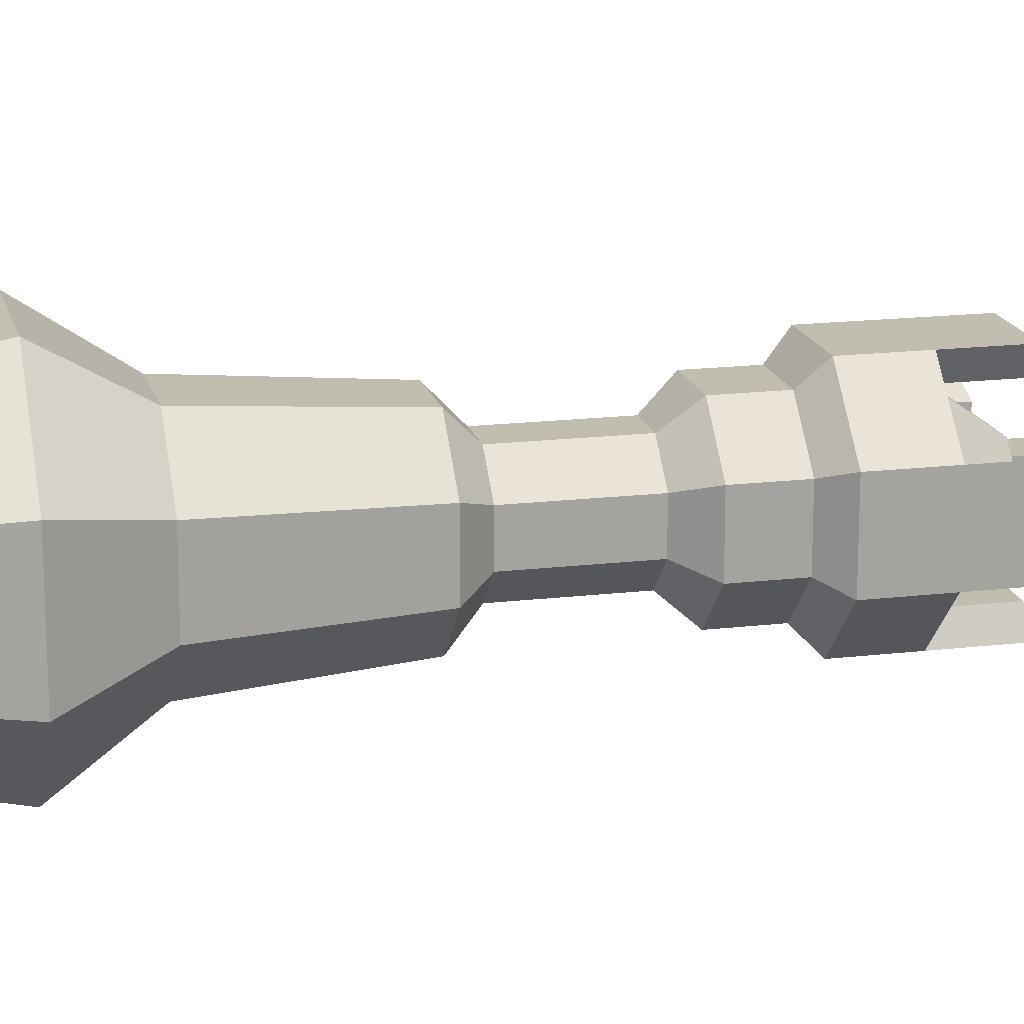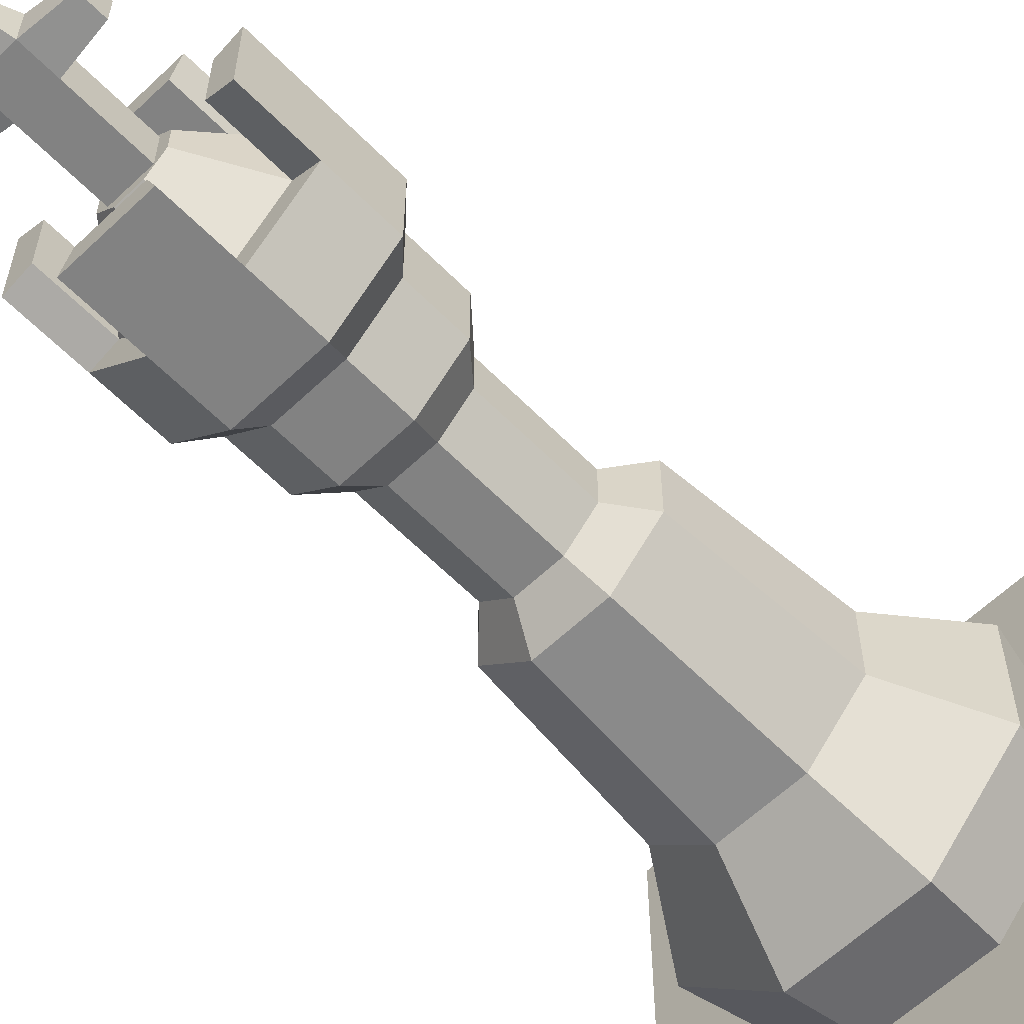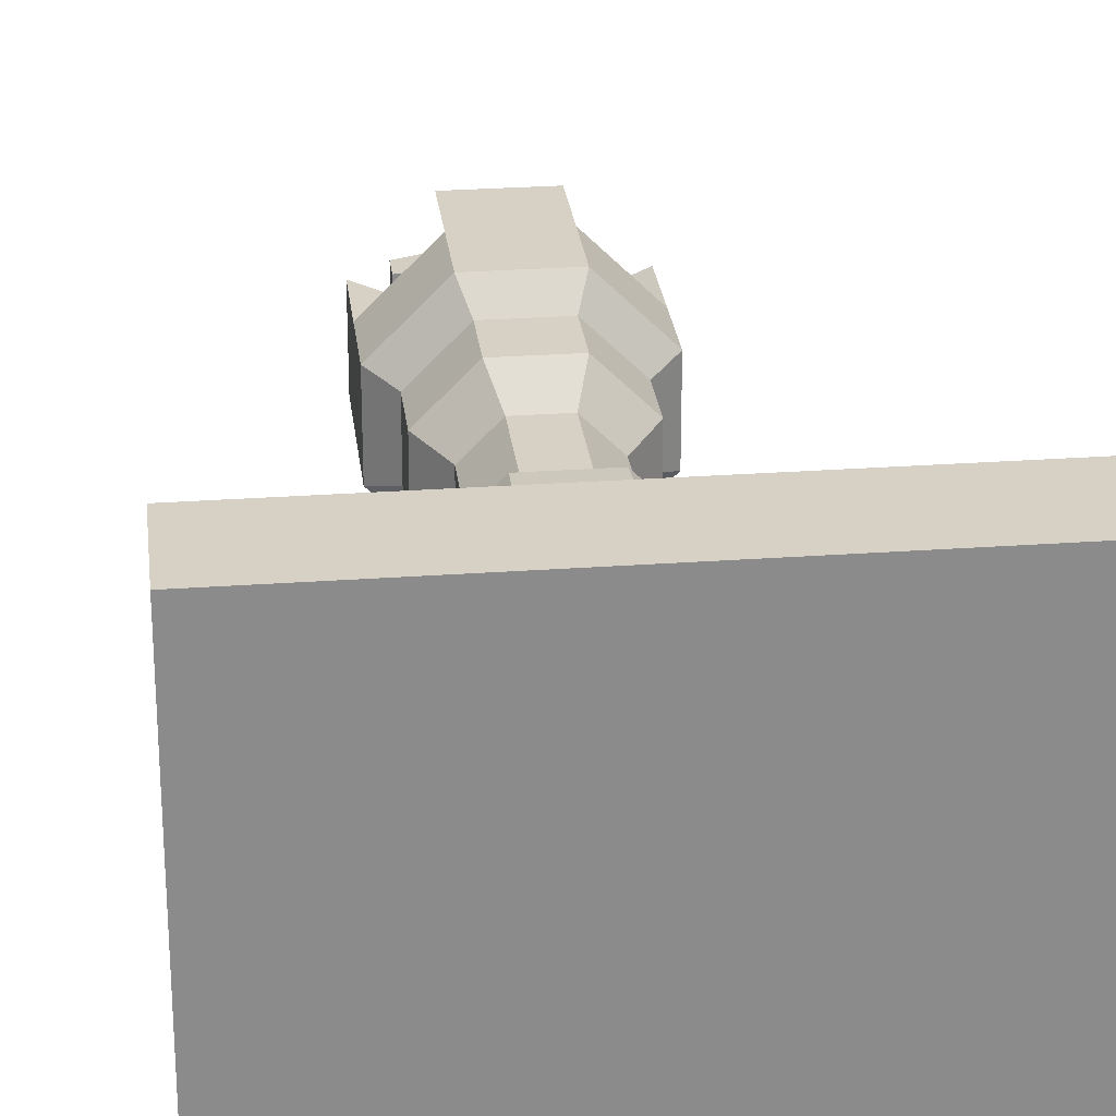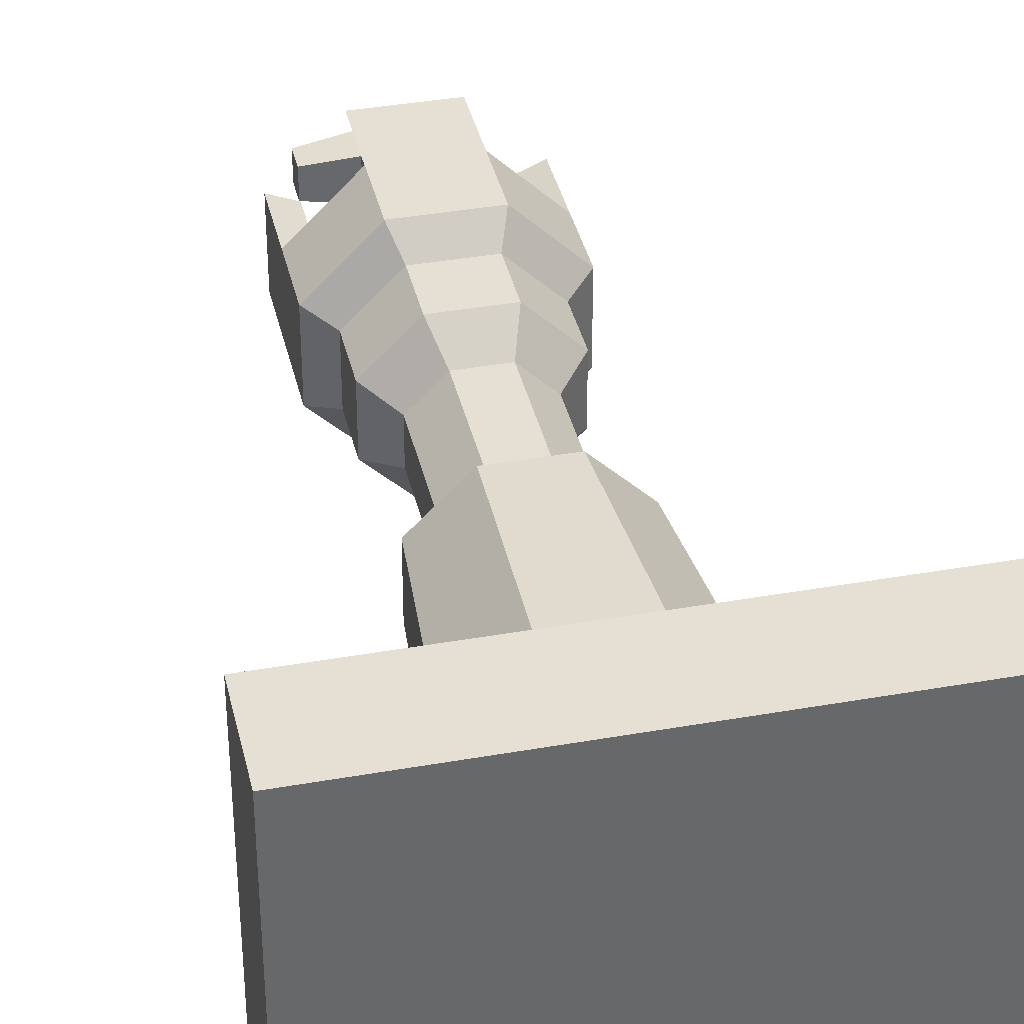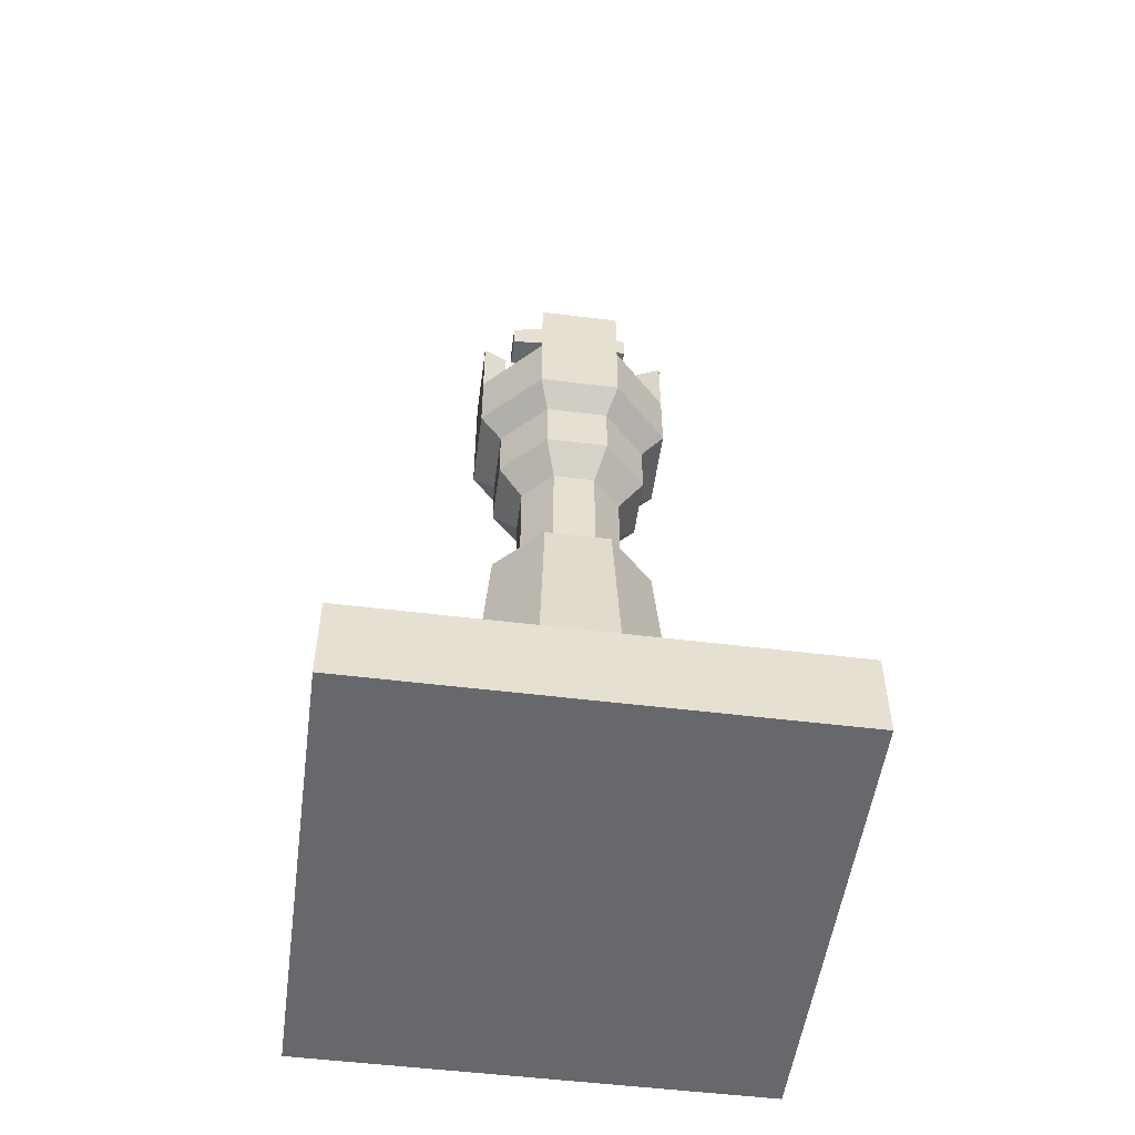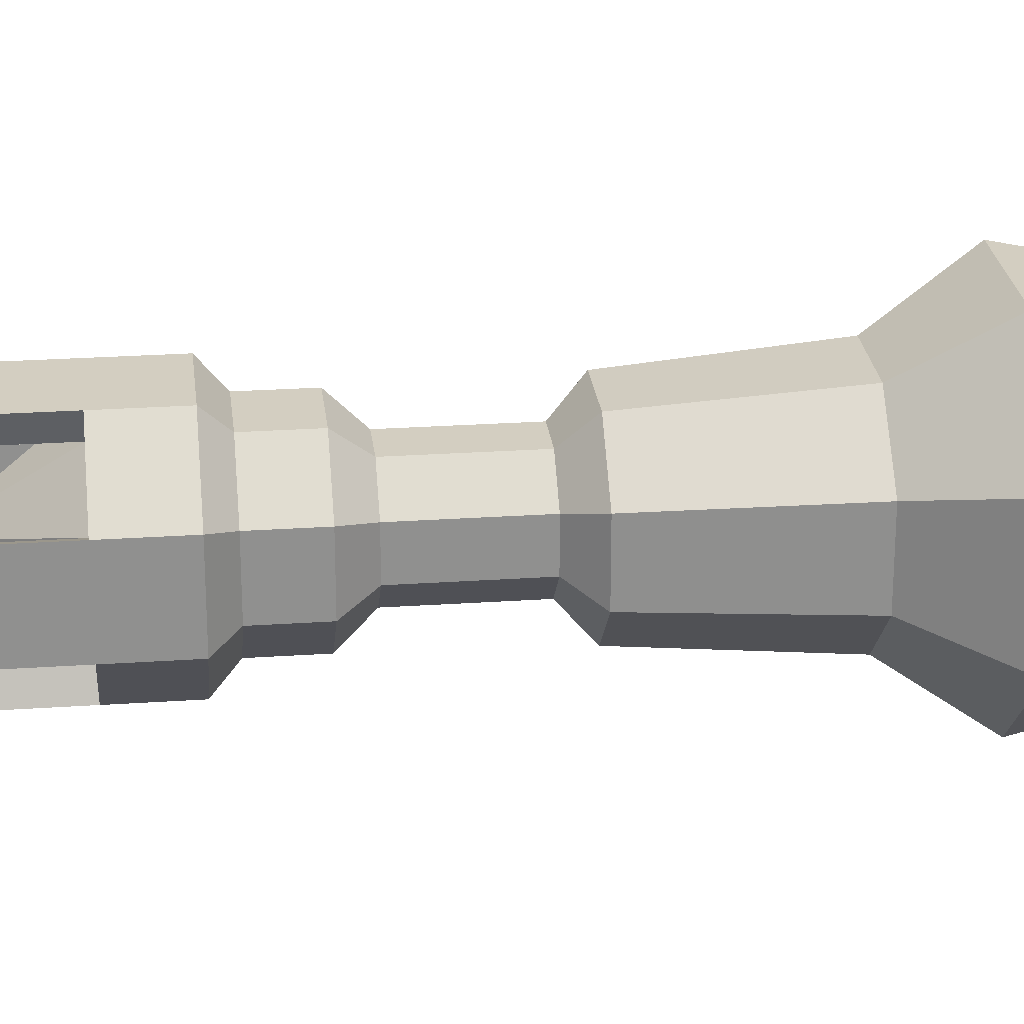
<metadata>
{"format":"obj","ext":"obj","renderer":"f3d","projection":"perspective","resolution":1024,"background":"white","views":[{"elev":17.0,"azim":76.5,"up":"+Z"},{"elev":-60.7,"azim":-135.9,"up":"+Z"},{"elev":26.6,"azim":-6.5,"up":"+Z"},{"elev":38.1,"azim":-12.7,"up":"+Z"},{"elev":-52.3,"azim":172.4,"up":"+Y"},{"elev":24.9,"azim":-96.4,"up":"+Z"}]}
</metadata>
<code>
o Base.007
v -0.5 0 -0.5
v 0.5 0.1875 -0.5
v 0.5 0 -0.5
v 0.5 -0 0.5
v -0.5 0.1875 0.5
v -0.5 -0 0.5
v -0.5 0.1875 -0.5
v 0.5 0.1875 0.5
f 1 2 3
f 4 5 6
f 7 8 2
f 6 3 4
f 3 8 4
f 6 7 1
f 1 7 2
f 4 8 5
f 7 5 8
f 6 1 3
f 3 2 8
f 6 5 7
o Cylinder.003
v -0.131 0.35 -0.3162
v 0.1148 0.15 -0.2772
v -0.1148 0.15 -0.2772
v 0.131 0.35 -0.3162
v 0.2772 0.15 -0.1148
v 0.3162 0.35 -0.131
v 0.2772 0.15 0.1148
v 0.3162 0.35 0.131
v 0.1148 0.15 0.2772
v 0.131 0.35 0.3162
v -0.1148 0.15 0.2772
v -0.131 0.35 0.3162
v -0.2772 0.15 0.1148
v 0.08365 0.5313 0.2019
v -0.3162 0.35 0.131
v -0.2772 0.15 -0.1148
v -0.3162 0.35 -0.131
v -0.08365 0.5313 -0.2019
v 0.07176 0.9039 -0.1732
v 0.08365 0.5313 -0.2019
v -0.2019 0.5313 0.08365
v -0.2019 0.5313 -0.08365
v 0.2019 0.5313 -0.08365
v -0.08365 0.5313 0.2019
v 0.2019 0.5313 0.08365
v -0.1732 0.9039 0.07176
v -0.1114 0.964 -0.04612
v -0.1732 0.9039 -0.07176
v -0.07176 0.9039 -0.1732
v 0.07176 0.9039 0.1732
v 0.1732 0.9039 -0.07176
v -0.07176 0.9039 0.1732
v 0.1732 0.9039 0.07176
v 0.04612 0.964 -0.1114
v 0.1114 1.202 -0.04612
v 0.1114 0.964 -0.04612
v 0.04612 0.964 0.1114
v -0.04612 0.964 0.1114
v 0.1114 0.964 0.04612
v -0.04612 0.964 -0.1114
v -0.1114 0.964 0.04612
v -0.1114 1.202 -0.04612
v -0.06868 1.265 -0.1658
v -0.04612 1.202 -0.1114
v -0.04612 1.202 0.1114
v 0.1114 1.202 0.04612
v 0.04612 1.202 -0.1114
v -0.1114 1.202 0.04612
v 0.04612 1.202 0.1114
v 0.1658 1.265 -0.06868
v 0.1658 1.388 0.06868
v 0.1658 1.265 0.06868
v -0.06868 1.265 0.1658
v -0.1658 1.265 0.06868
v 0.06868 1.265 0.1658
v -0.1658 1.265 -0.06868
v 0.06868 1.265 -0.1658
v -0.1658 1.388 -0.06868
v -0.2149 1.436 0.08903
v -0.2149 1.436 -0.08903
v 0.06868 1.388 -0.1658
v -0.06868 1.388 -0.1658
v -0.1658 1.388 0.06868
v 0.06868 1.388 0.1658
v 0.1658 1.388 -0.06868
v -0.06868 1.388 0.1658
v 0.2149 1.436 0.08903
v 0.08903 1.581 0.2149
v 0.08903 1.436 0.2149
v -0.08903 1.436 0.2149
v 0.08903 1.436 -0.2149
v -0.08903 1.436 -0.2149
v 0.2149 1.436 -0.08903
v -0.2149 1.581 -0.08903
v -0.06676 1.581 -0.1612
v -0.08903 1.581 -0.2149
v 0.2149 1.581 -0.08903
v -0.08903 1.581 0.2149
v 0.2149 1.581 0.08903
v 0.08903 1.581 -0.2149
v -0.2149 1.581 0.08903
v 0.06676 1.581 0.1612
v -0.02768 1.713 0.06682
v -0.06676 1.581 0.1612
v -0.1612 1.581 0.06676
v 0.1612 1.581 0.06676
v 0.06676 1.581 -0.1612
v 0.1612 1.581 -0.06676
v -0.1612 1.581 -0.06676
v -0.1612 1.733 0.06676
v 0.08903 1.733 0.2149
v -0.2149 1.733 -0.08903
v 0.1612 1.733 0.06676
v -0.06682 1.713 0.02768
v 0.02768 1.713 0.06682
v 0.06682 1.713 -0.02768
v 0.06682 1.713 0.02768
v -0.02768 1.713 -0.06682
v 0.02768 1.713 -0.06682
v -0.06682 1.713 -0.02768
v -0.2149 1.733 0.08903
v -0.1612 1.733 -0.06676
v -0.06676 1.733 0.1612
v -0.08903 1.733 0.2149
v 0.2149 1.733 -0.08903
v 0.2149 1.733 0.08903
v -0.08903 1.733 -0.2149
v 0.06676 1.733 -0.1612
v 0.08903 1.733 -0.2149
v -0.06676 1.733 -0.1612
v 0.1612 1.733 -0.06676
v 0.06676 1.733 0.1612
v -0.04313 1.829 0.04313
v -0.04313 1.681 -0.04313
v -0.04313 1.681 0.04313
v -0.04313 1.829 -0.04313
v 0.04313 1.681 -0.04313
v 0.04313 1.829 -0.04313
v 0.04313 1.681 0.04313
v 0.04313 1.829 0.04313
v -0.04313 1.874 -0.04313
v 0.04313 1.948 -0.04313
v 0.04313 1.874 -0.04313
v -0.04313 1.874 0.04313
v 0.04313 1.874 0.04313
v 0.01967 2.03 0.01967
v 0.04313 1.948 0.04313
v 0.1404 1.937 0.03135
v -0.1404 1.937 -0.03135
v -0.04313 1.948 -0.04313
v -0.04313 1.948 0.04313
v -0.01967 2.03 -0.01967
v 0.01967 2.03 -0.01967
v -0.01967 2.03 0.01967
v -0.1404 1.884 0.03135
v -0.1404 1.884 -0.03135
v -0.1404 1.937 0.03135
v 0.1404 1.884 -0.03135
v 0.1404 1.884 0.03135
v 0.1404 1.937 -0.03135
f 9 10 11
f 12 13 10
f 14 15 13
f 16 17 15
f 18 19 17
f 20 21 19
f 16 22 18
f 23 24 21
f 25 11 24
f 15 19 24
f 26 27 28
f 25 29 30
f 12 31 14
f 20 22 32
f 9 30 26
f 9 28 12
f 14 33 16
f 23 32 29
f 34 35 36
f 30 37 26
f 32 34 29
f 33 38 22
f 28 39 31
f 29 36 30
f 22 40 32
f 31 41 33
f 42 43 44
f 40 45 46
f 39 47 41
f 27 48 42
f 37 35 48
f 34 46 49
f 38 47 45
f 27 44 39
f 50 51 52
f 49 50 35
f 45 53 46
f 44 54 47
f 48 55 42
f 35 52 48
f 46 56 49
f 47 57 45
f 58 59 60
f 56 61 62
f 54 63 57
f 55 58 43
f 56 64 50
f 57 61 53
f 43 60 54
f 52 65 55
f 66 67 68
f 51 69 65
f 64 70 51
f 61 71 62
f 60 72 63
f 65 73 58
f 62 66 64
f 63 74 61
f 75 76 77
f 74 77 78
f 73 75 59
f 70 79 69
f 66 80 70
f 74 67 71
f 59 77 72
f 73 79 81
f 82 83 84
f 79 85 81
f 67 82 68
f 77 86 78
f 81 87 75
f 80 88 79
f 68 84 80
f 78 89 67
f 90 91 92
f 86 93 89
f 76 94 90
f 85 95 96
f 97 98 93
f 90 99 76
f 89 100 82
f 87 101 94
f 102 103 104
f 94 104 105
f 95 106 107
f 97 106 83
f 93 91 102
f 90 105 103
f 95 104 96
f 93 108 97
f 109 110 100
f 99 111 112
f 113 101 114
f 115 116 117
f 84 117 88
f 88 116 95
f 95 118 83
f 96 113 85
f 82 110 97
f 85 114 87
f 83 115 84
f 94 119 96
f 86 111 92
f 76 112 86
f 93 109 89
f 92 120 90
f 121 122 123
f 124 125 122
f 126 127 125
f 128 123 127
f 125 123 122
f 121 129 124
f 129 130 131
f 128 132 121
f 124 131 126
f 126 133 128
f 130 134 135
f 133 136 135
f 129 137 138
f 133 139 132
f 140 134 141
f 139 140 138
f 135 142 139
f 138 141 130
f 143 137 144
f 138 145 139
f 139 143 132
f 132 144 129
f 146 136 147
f 135 148 130
f 131 147 133
f 130 146 131
f 9 12 10
f 12 14 13
f 14 16 15
f 16 18 17
f 18 20 19
f 20 23 21
f 16 33 22
f 23 25 24
f 25 9 11
f 24 11 10
f 10 13 15
f 15 17 19
f 19 21 24
f 24 10 15
f 26 37 27
f 25 23 29
f 12 28 31
f 20 18 22
f 9 25 30
f 9 26 28
f 14 31 33
f 23 20 32
f 34 49 35
f 30 36 37
f 32 40 34
f 33 41 38
f 28 27 39
f 29 34 36
f 22 38 40
f 31 39 41
f 42 55 43
f 40 38 45
f 39 44 47
f 27 37 48
f 37 36 35
f 34 40 46
f 38 41 47
f 27 42 44
f 50 64 51
f 49 56 50
f 45 57 53
f 44 43 54
f 48 52 55
f 35 50 52
f 46 53 56
f 47 54 57
f 58 73 59
f 56 53 61
f 54 60 63
f 55 65 58
f 56 62 64
f 57 63 61
f 43 58 60
f 52 51 65
f 66 71 67
f 51 70 69
f 64 66 70
f 61 74 71
f 60 59 72
f 65 69 73
f 62 71 66
f 63 72 74
f 75 87 76
f 74 72 77
f 73 81 75
f 70 80 79
f 66 68 80
f 74 78 67
f 59 75 77
f 73 69 79
f 82 97 83
f 79 88 85
f 67 89 82
f 77 76 86
f 81 85 87
f 80 84 88
f 68 82 84
f 78 86 89
f 90 103 91
f 86 92 93
f 76 87 94
f 85 88 95
f 97 110 98
f 90 120 99
f 89 109 100
f 87 114 101
f 104 107 106
f 106 108 102
f 102 91 103
f 103 105 104
f 104 106 102
f 94 96 104
f 95 83 106
f 97 108 106
f 93 92 91
f 90 94 105
f 95 107 104
f 93 102 108
f 109 98 110
f 99 120 111
f 113 119 101
f 115 118 116
f 84 115 117
f 88 117 116
f 95 116 118
f 96 119 113
f 82 100 110
f 85 113 114
f 83 118 115
f 94 101 119
f 86 112 111
f 76 99 112
f 93 98 109
f 92 111 120
f 121 124 122
f 124 126 125
f 126 128 127
f 128 121 123
f 125 127 123
f 121 132 129
f 129 138 130
f 128 133 132
f 124 129 131
f 126 131 133
f 130 141 134
f 133 147 136
f 129 144 137
f 133 135 139
f 140 142 134
f 139 142 140
f 135 134 142
f 138 140 141
f 143 145 137
f 138 137 145
f 139 145 143
f 132 143 144
f 146 148 136
f 135 136 148
f 131 146 147
f 130 148 146

</code>
